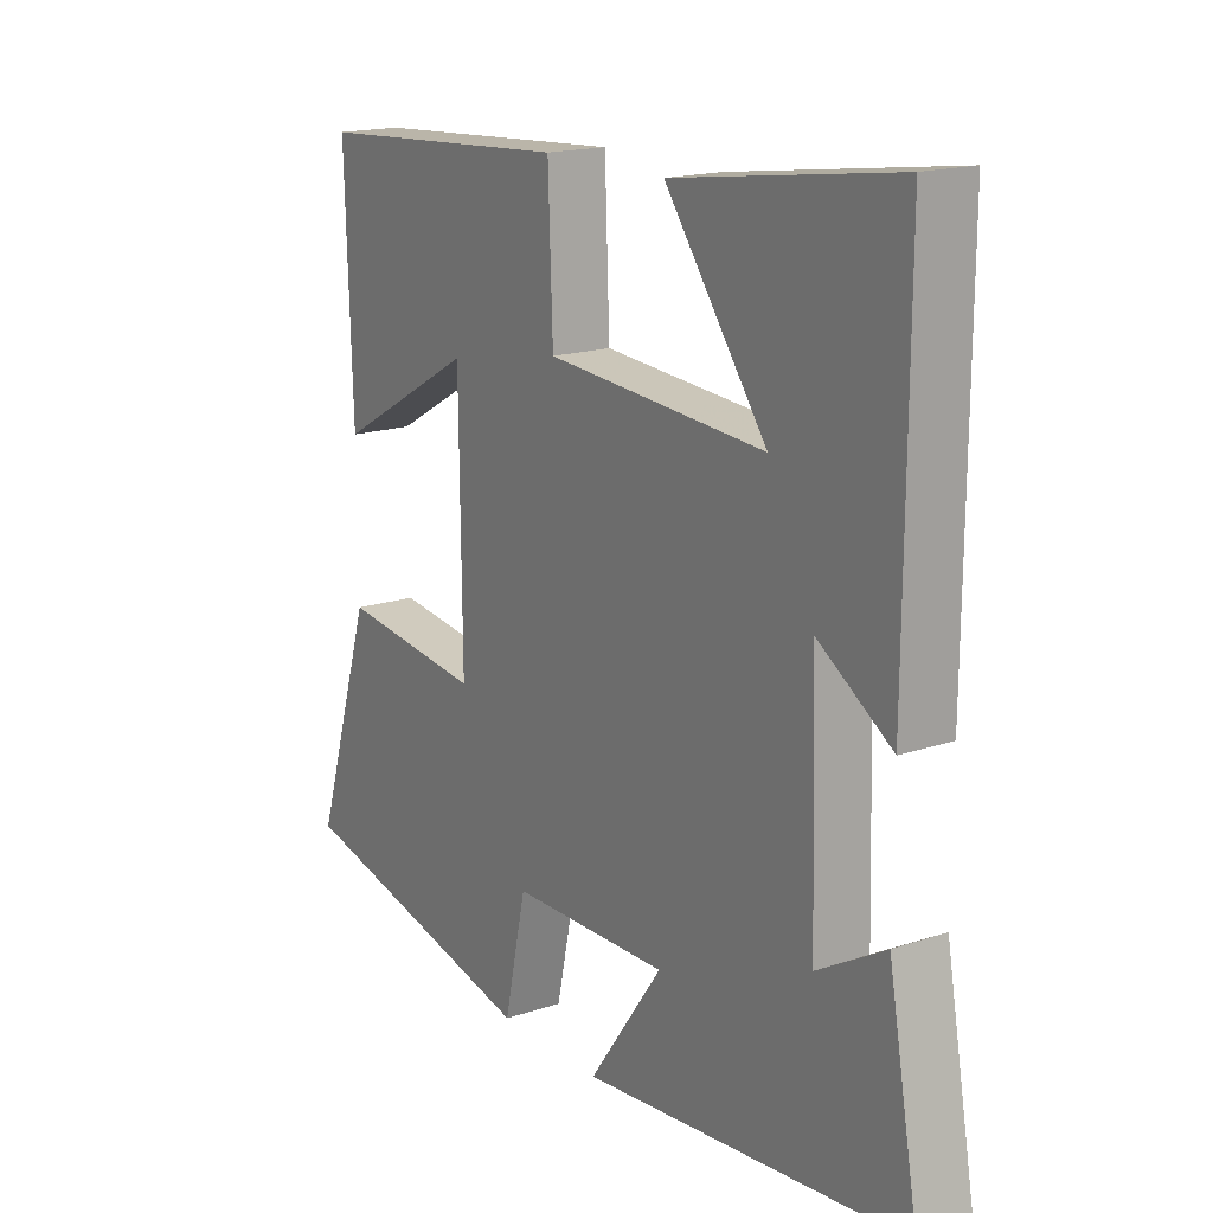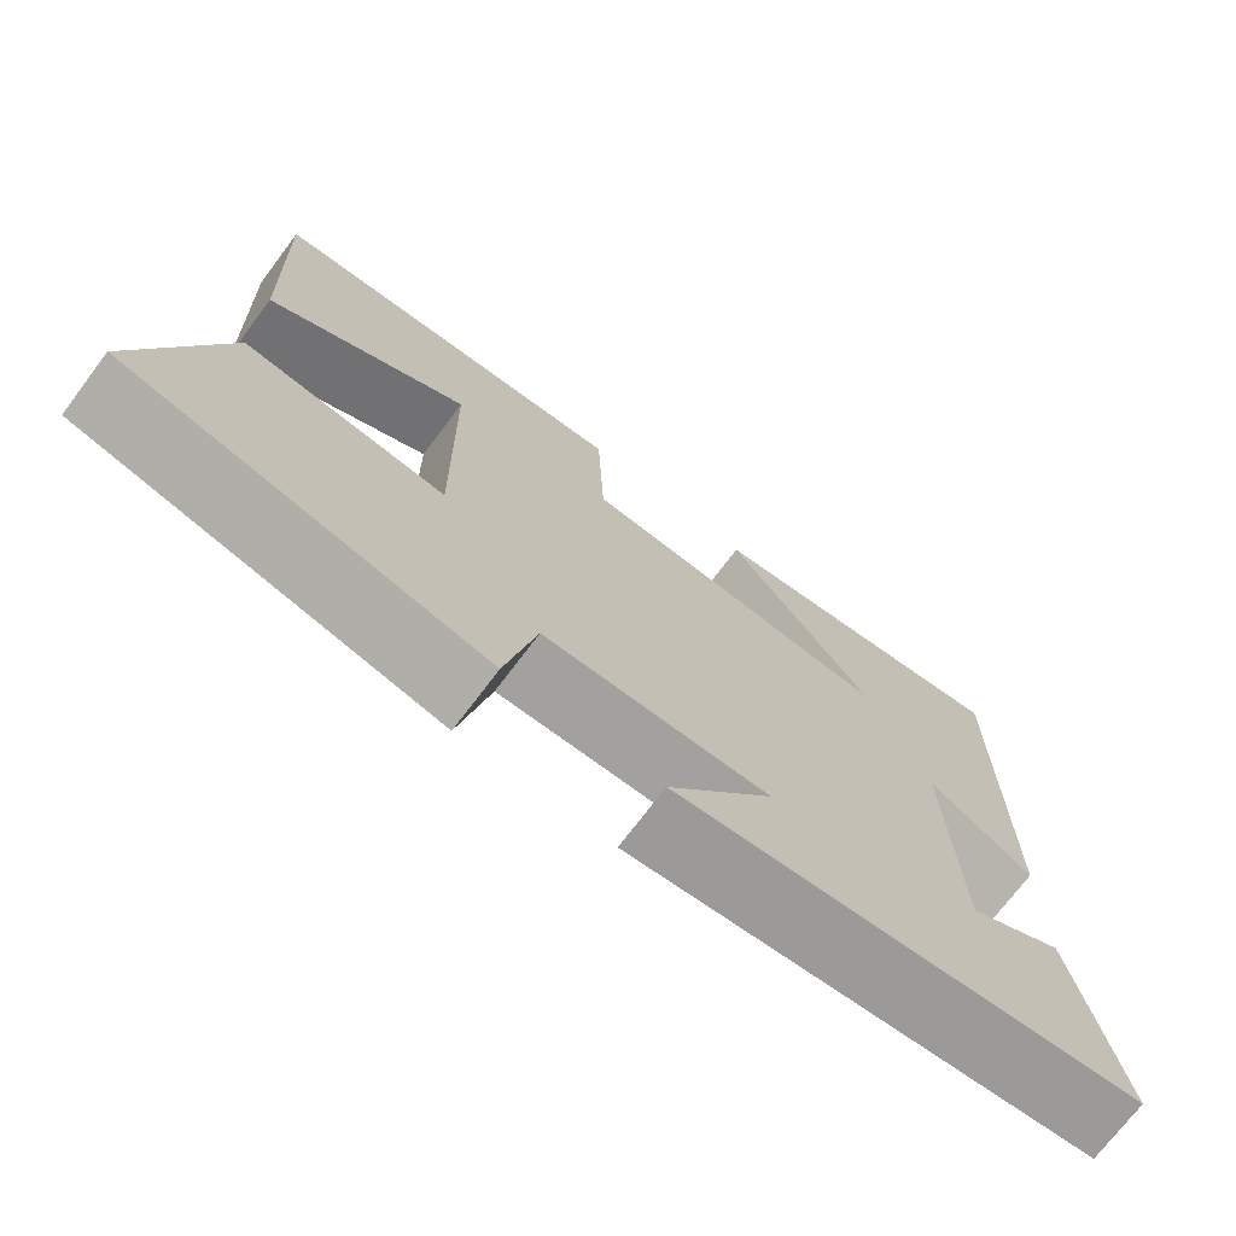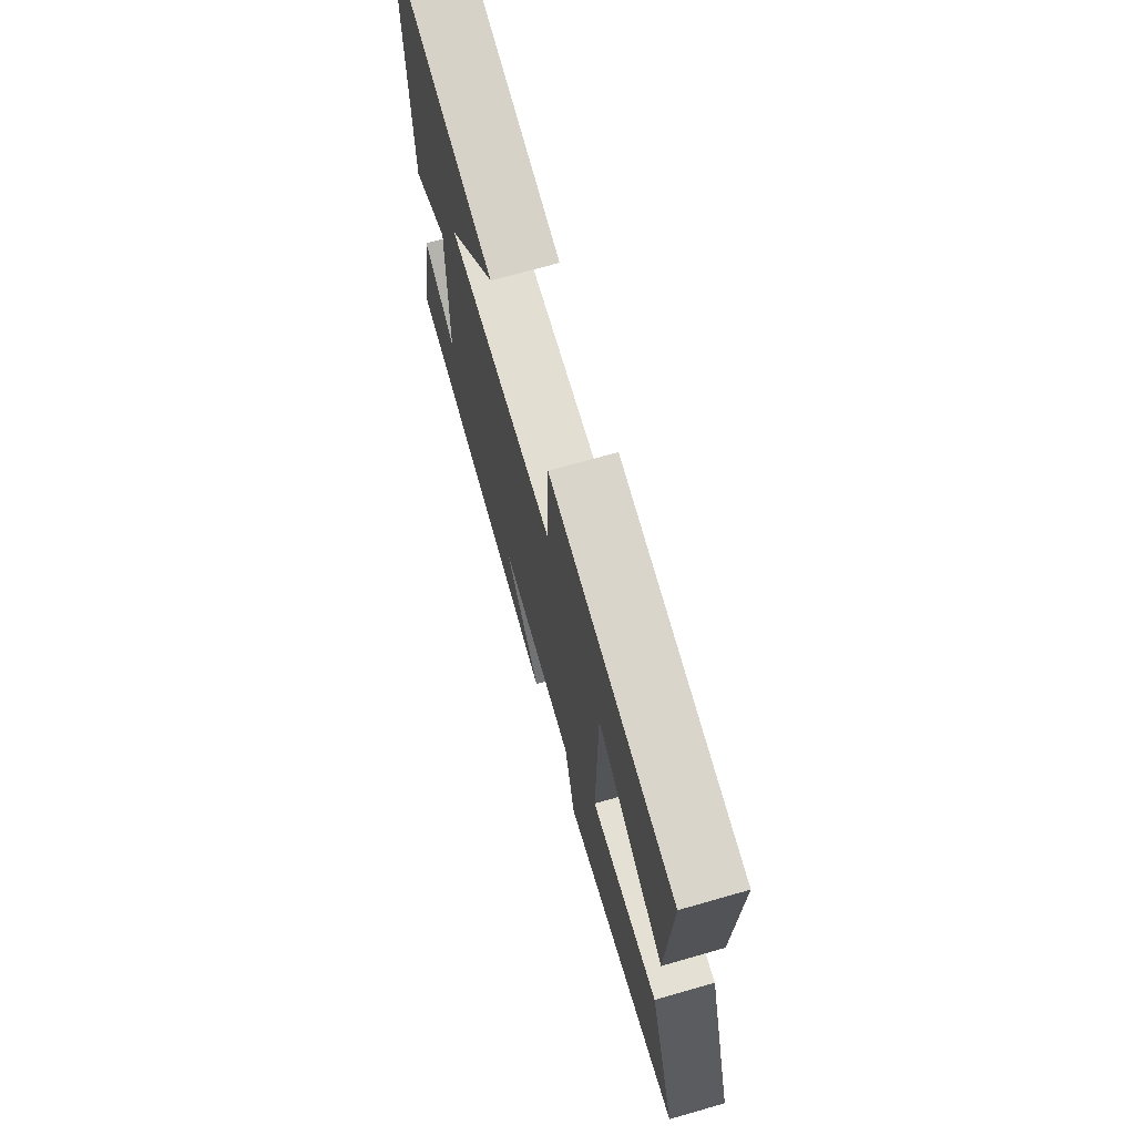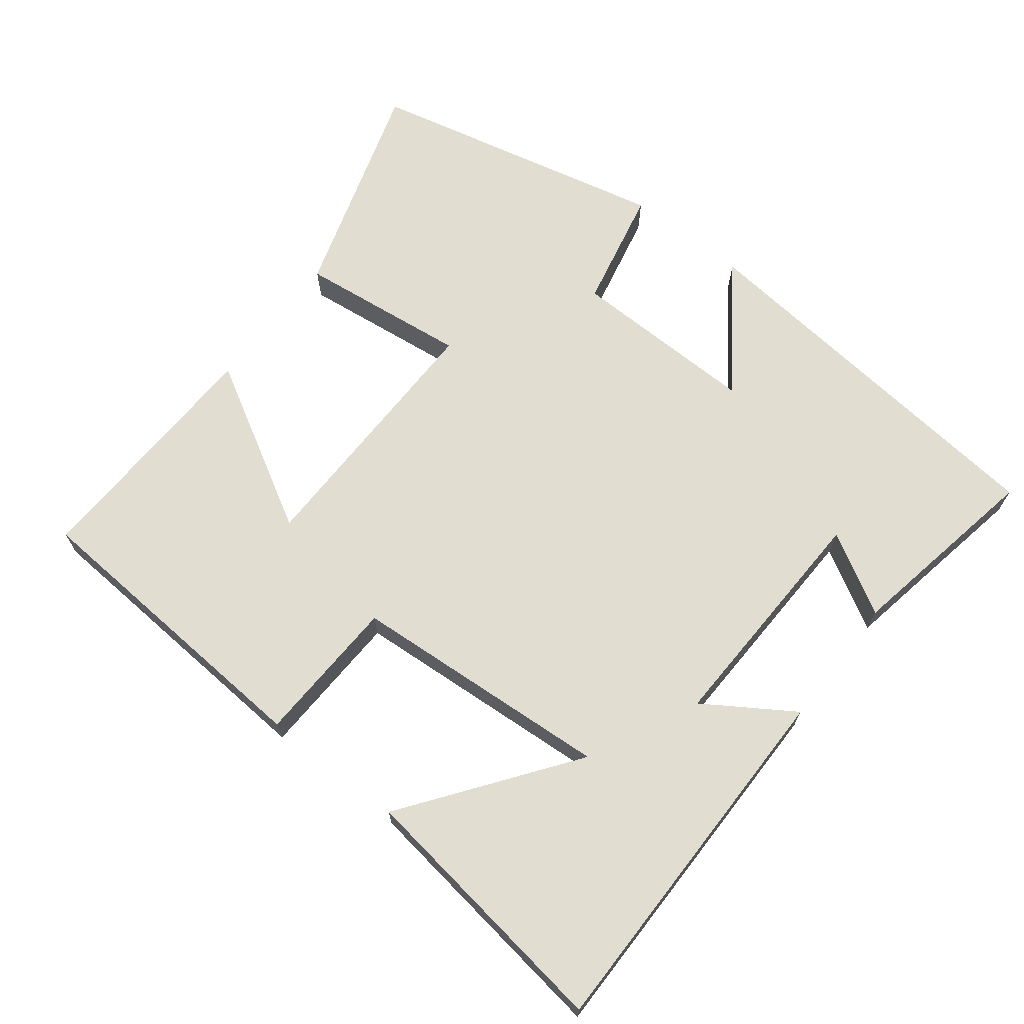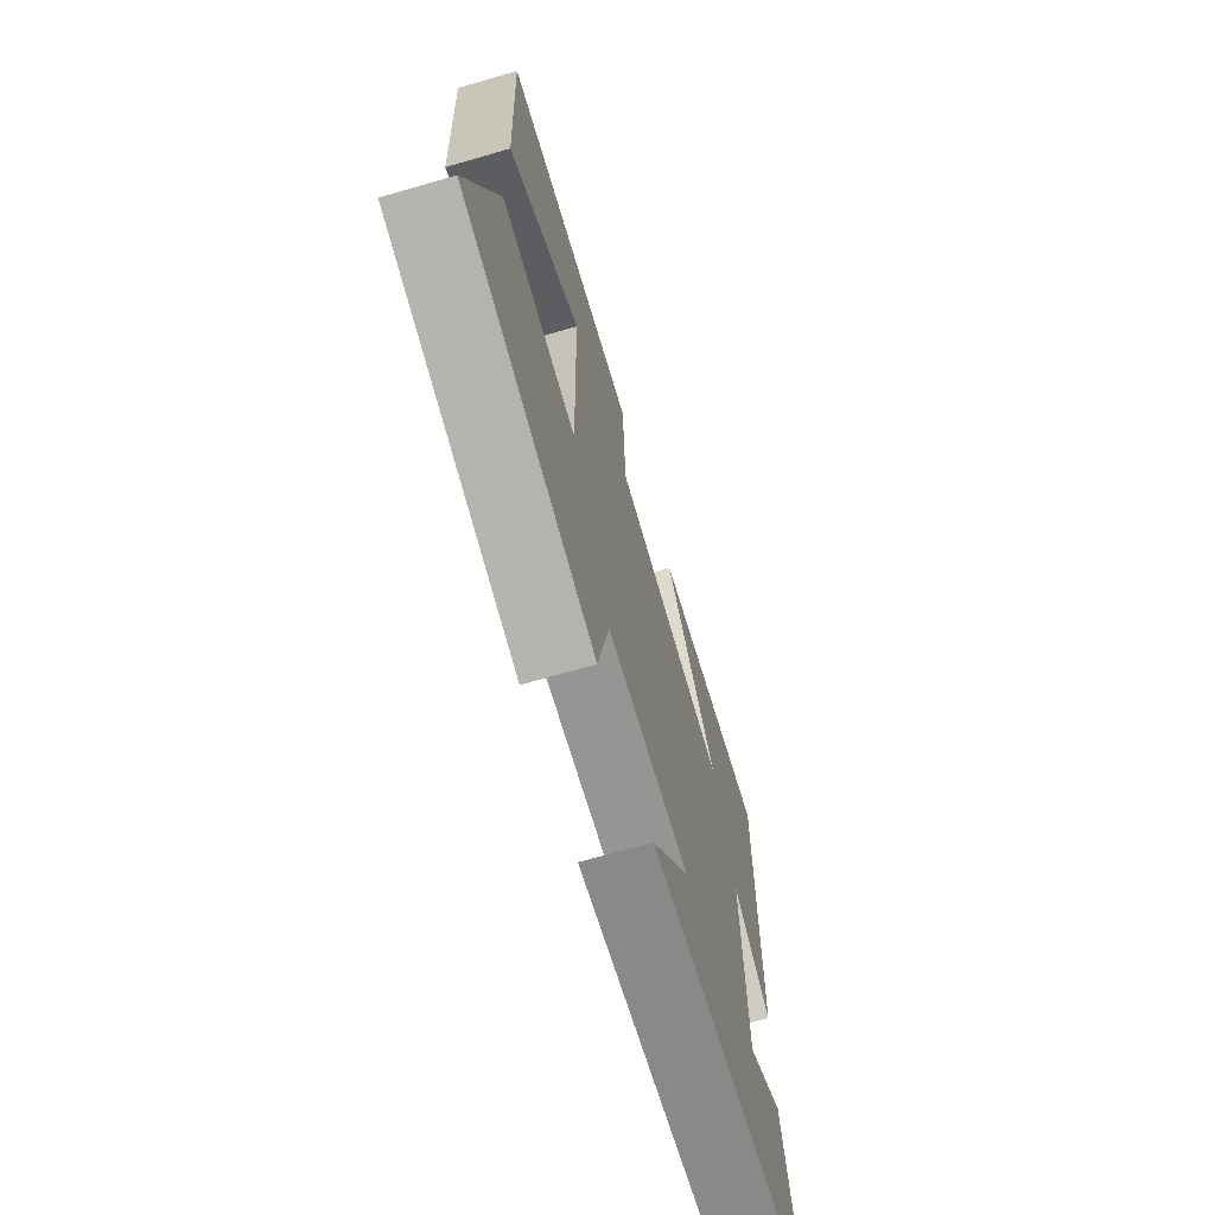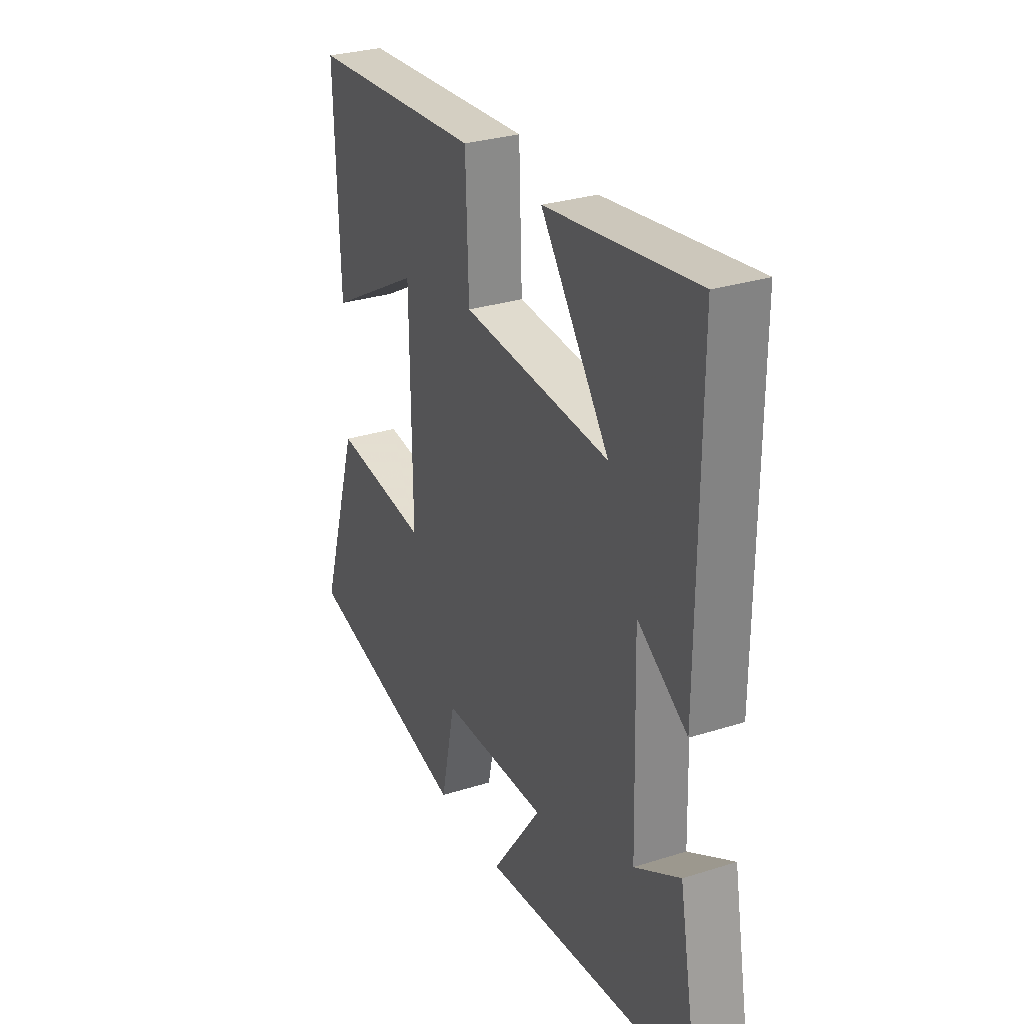
<metadata>
{"format":"obj","ext":"obj","renderer":"f3d","projection":"perspective","resolution":1024,"background":"white","views":[{"elev":17.1,"azim":56.2,"up":"+Z"},{"elev":-72.6,"azim":-37.0,"up":"+Z"},{"elev":71.4,"azim":-105.9,"up":"+Z"},{"elev":68.4,"azim":38.0,"up":"+Y"},{"elev":-68.4,"azim":-73.8,"up":"+Z"},{"elev":29.6,"azim":65.0,"up":"+Z"}]}
</metadata>
<code>
v 0.503 0.07 0.552
v 0.5 0.07 0.025
v 0.376 0.07 0.106
v 0.386 0.07 -0.23
v 0.5 0.07 -0.165
v 0.551 0.07 -0.445
v 0.003 0.07 -0.5
v 0.128 0.07 -0.326
v -0.138 0.07 -0.33
v -0.175 0.07 -0.5
v -0.597 0.07 -0.402
v -0.5 0.07 -0.091
v -0.26 0.07 -0.12
v -0.264 0.07 0.254
v -0.5 0.07 0.121
v -0.512 0.07 0.472
v -0.078 0.07 0.5
v -0.07 0.07 0.291
v 0.3 0.07 0.265
v 0.128 0.07 0.5
v 0.503 0 0.552
v 0.5 0 0.025
v 0.376 0 0.106
v 0.386 0 -0.23
v 0.5 0 -0.165
v 0.551 0 -0.445
v 0.003 0 -0.5
v 0.128 0 -0.326
v -0.138 0 -0.33
v -0.175 0 -0.5
v -0.597 0 -0.402
v -0.5 0 -0.091
v -0.26 0 -0.12
v -0.264 0 0.254
v -0.5 0 0.121
v -0.512 0 0.472
v -0.078 0 0.5
v -0.07 0 0.291
v 0.3 0 0.265
v 0.128 0 0.5
f 19 20 1 2
f 16 17 18
f 14 15 16
f 14 16 18
f 13 14 18 19
f 11 12 13
f 10 11 13
f 9 10 13
f 8 9 13 19
f 4 5 6 7
f 4 7 8
f 3 4 8 19
f 2 3 19
f 22 21 40 39
f 38 37 36
f 36 35 34
f 38 36 34
f 39 38 34 33
f 33 32 31
f 33 31 30
f 33 30 29
f 39 33 29 28
f 27 26 25 24
f 28 27 24
f 39 28 24 23
f 39 23 22
f 1 21 22 2
f 2 22 23 3
f 3 23 24 4
f 4 24 25 5
f 5 25 26 6
f 6 26 27 7
f 7 27 28 8
f 8 28 29 9
f 9 29 30 10
f 10 30 31 11
f 11 31 32 12
f 12 32 33 13
f 13 33 34 14
f 14 34 35 15
f 15 35 36 16
f 16 36 37 17
f 17 37 38 18
f 18 38 39 19
f 19 39 40 20
f 20 40 21 1

</code>
